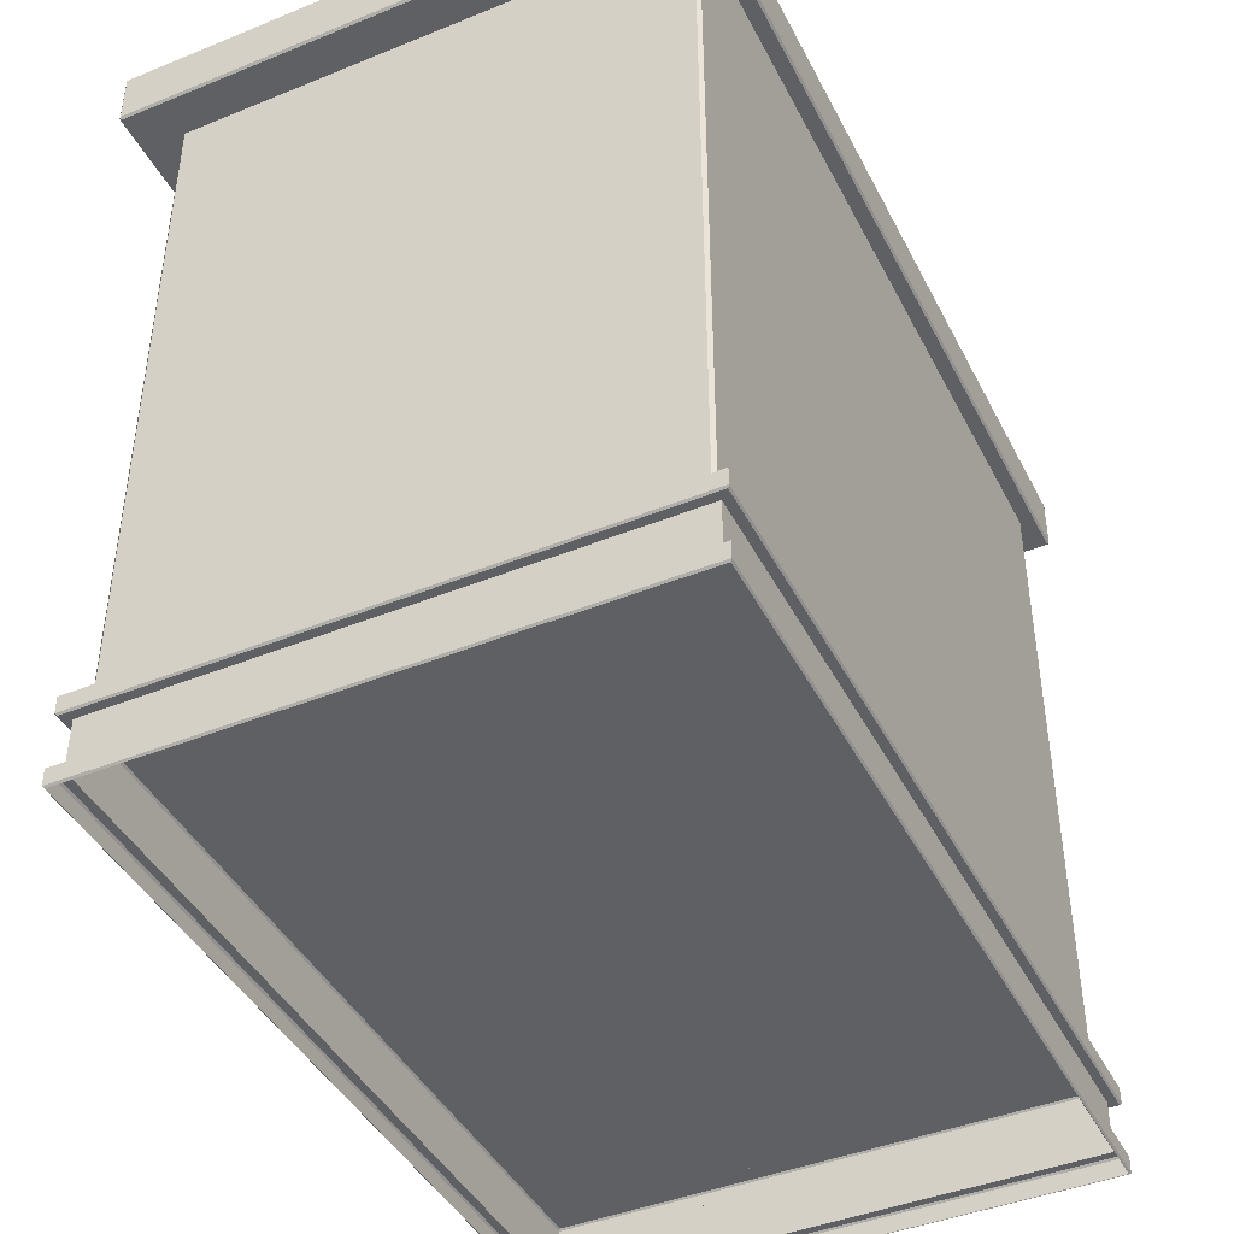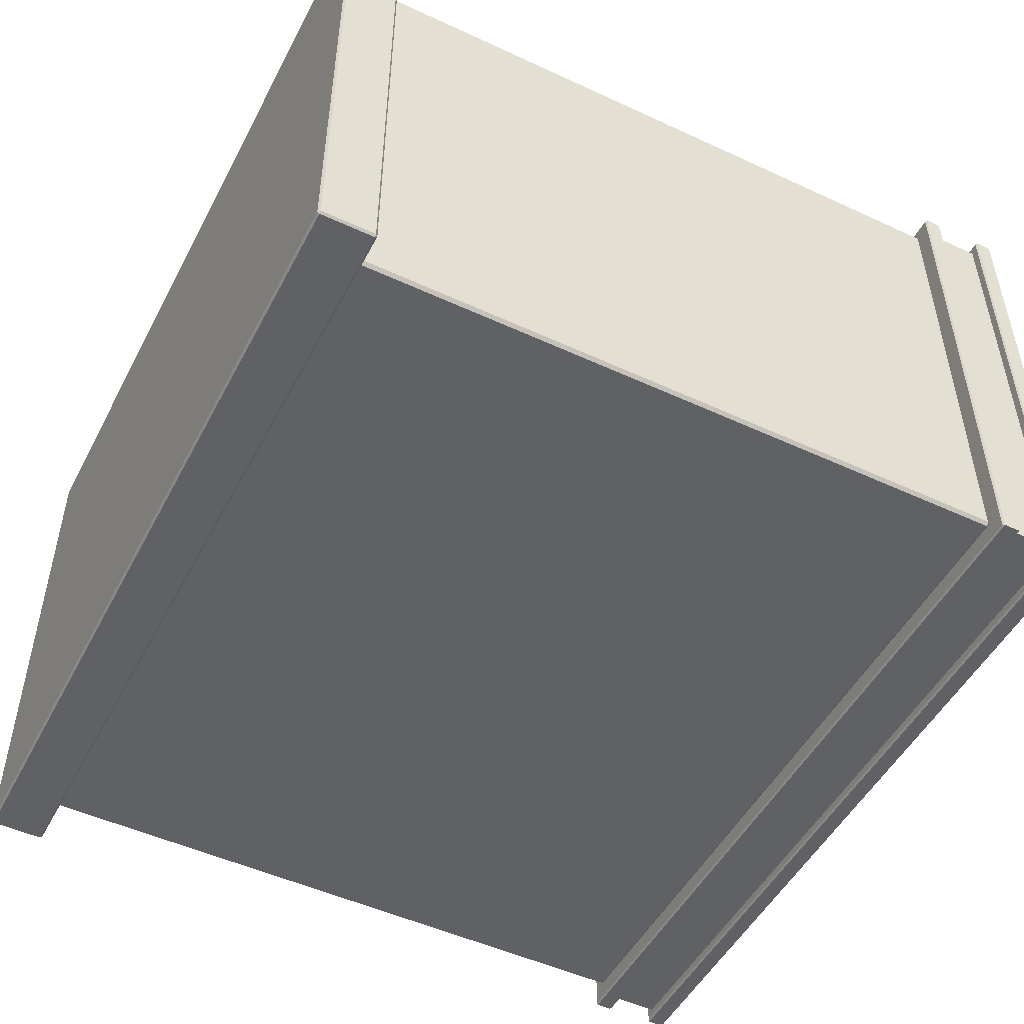
<metadata>
{"format":"obj","ext":"obj","renderer":"f3d","projection":"perspective","resolution":1024,"background":"white","views":[{"elev":-43.0,"azim":115.7,"up":"+Y"},{"elev":-50.1,"azim":-117.0,"up":"+Z"}]}
</metadata>
<code>
v  0.3435 0.05861 -0.2347
v  -0.3421 0.05861 -0.2347
v  0.3435 0.07225 -0.2347
v  -0.3421 0.07225 -0.2347
v  0.3435 0.07225 0.2137
v  0.3435 0.05862 0.2137
v  -0.3421 0.07225 0.2137
v  -0.3421 0.05862 0.2137
v  0.3421 0.07361 -0.2334
v  -0.3407 0.07361 -0.2334
v  0.3421 0.07361 0.2124
v  -0.3407 0.07361 0.2124
v  0.3421 0.05725 -0.2334
v  0.3421 0.05725 0.2124
v  -0.3407 0.05725 -0.2334
v  -0.3407 0.05725 0.2124
v  0.3353 0.05725 -0.2265
v  0.3353 0.05725 0.2055
v  -0.3339 0.05725 -0.2265
v  -0.3339 0.05725 0.2055
v  0.3353 0.01636 0.2055
v  0.3353 0.01635 -0.2265
v  -0.3339 0.01635 -0.2265
v  -0.3339 0.01636 0.2055
v  0.3421 0.01636 0.2124
v  0.3421 0.01635 -0.2334
v  -0.3407 0.01635 -0.2334
v  -0.3407 0.01636 0.2124
v  0.3435 0.015 0.2137
v  0.3435 0.01499 -0.2347
v  -0.3421 0.01499 -0.2347
v  -0.3421 0.015 0.2137
v  0.3435 0.001363 0.2137
v  0.3435 0.00136 -0.2347
v  -0.3421 0.00136 -0.2347
v  -0.3421 0.001363 0.2137
v  0.3421 -2.129e-08 0.2124
v  0.3421 -3.571e-06 -0.2334
v  -0.3407 -3.571e-06 -0.2333
v  -0.3407 -2.129e-08 0.2124
v  0.3298 0.6342 -0.2184
v  0.3298 0.6342 0.1974
v  0.3298 0.07634 0.1974
v  0.3298 0.07634 -0.2184
v  -0.3285 0.07634 -0.2184
v  -0.3285 0.6342 0.1974
v  -0.3285 0.6342 -0.2184
v  -0.3285 0.07634 0.1974
v  -0.3257 0.6342 -0.2211
v  0.3271 0.6342 -0.2211
v  0.3271 0.07634 -0.2211
v  -0.3257 0.07634 -0.2211
v  0.3285 0.07497 0.1987
v  -0.3257 0.07634 0.2001
v  -0.3271 0.07497 0.1987
v  0.3271 0.07634 0.2001
v  -0.3271 0.6342 0.1987
v  -0.3257 0.6342 0.2001
v  0.3285 0.6342 0.1987
v  0.3271 0.6342 0.2001
v  0.3162 0.08724 0.2001
v  -0.3148 0.08724 0.2001
v  -0.3148 0.6342 0.2001
v  0.3162 0.6342 0.2001
v  0.3148 0.08861 0.1987
v  -0.3135 0.08861 0.1987
v  -0.3135 0.6342 0.1987
v  0.3148 0.6342 0.1987
v  -0.3135 0.08861 0.1851
v  0.3148 0.08861 0.1851
v  -0.3135 0.6342 0.1851
v  0.3148 0.6342 0.1851
v  0.3285 0.6342 -0.2197
v  0.3285 0.07497 -0.2197
v  0.3271 0.07361 -0.2184
v  -0.3271 0.07497 -0.2197
v  -0.3257 0.07361 -0.2184
v  -0.3257 0.07361 0.1974
v  0.3271 0.07361 0.1974
v  -0.3271 0.6342 -0.2197
v  0.2562 0.3587 0.2001
v  -0.2548 0.3587 0.2001
v  -0.2548 0.1472 0.2001
v  0.2562 0.1472 0.2001
v  -0.2726 0.1295 0.1987
v  0.2739 0.1295 0.1851
v  0.2739 0.1295 0.1987
v  -0.2726 0.1295 0.1851
v  -0.2726 0.5933 0.1851
v  -0.2726 0.5933 0.1987
v  0.2739 0.5933 0.1851
v  0.2739 0.5933 0.1987
v  -0.2712 0.1309 0.2001
v  0.2726 0.1309 0.2001
v  -0.2712 0.5919 0.2001
v  0.2726 0.5919 0.2001
v  0.2617 0.1418 0.2001
v  -0.2603 0.1418 0.2001
v  -0.2603 0.581 0.2001
v  0.2617 0.581 0.2001
v  0.2603 0.1431 0.1987
v  -0.2589 0.1431 0.1987
v  -0.2589 0.5797 0.1987
v  0.2603 0.5797 0.1987
v  0.2603 0.1431 0.1851
v  -0.2589 0.1431 0.1851
v  -0.2589 0.3614 0.1851
v  -0.2589 0.5797 0.1851
v  0.2603 0.5797 0.1851
v  0.2603 0.3614 0.1851
v  0.2562 0.5756 0.2001
v  -0.2548 0.5756 0.2001
v  -0.2548 0.3641 0.2001
v  0.2562 0.3641 0.2001
v  0.2576 0.1459 0.1851
v  -0.2562 0.1459 0.1851
v  -0.2562 0.36 0.1851
v  0.2576 0.36 0.1851
v  0.2576 0.3614 0.1851
v  -0.2562 0.5769 0.1851
v  -0.2562 0.3628 0.1851
v  0.2576 0.5769 0.1851
v  0.2576 0.3628 0.1851
v  -0.2562 0.1459 0.1987
v  0.2576 0.1459 0.1987
v  -0.2562 0.36 0.1987
v  0.2576 0.36 0.1987
v  -0.2562 0.5769 0.1987
v  -0.2562 0.3628 0.1987
v  0.2576 0.5769 0.1987
v  0.2576 0.3628 0.1987
v  -0.3135 0.6342 0.1851
v  -0.3135 0.08861 0.1851
v  -0.2726 0.1295 0.1851
v  0.3148 0.6342 0.1851
v  0.2739 0.5933 0.1851
v  0.3148 0.08861 0.1851
v  -0.2562 0.3614 0.1851
v  -0.07195 0.2751 0.2219
v  0.07195 0.2751 0.2309
v  0.07195 0.2751 0.2219
v  -0.07195 0.2751 0.2309
v  -0.08887 0.2593 0.2208
v  -0.08887 0.274 0.2309
v  -0.08887 0.274 0.2208
v  -0.08887 0.2593 0.2309
v  0.07195 0.2581 0.2309
v  -0.07195 0.2581 0.2219
v  0.07195 0.2581 0.2219
v  -0.07195 0.2581 0.2309
v  0.08887 0.2593 0.2309
v  0.08887 0.274 0.2208
v  0.08887 0.274 0.2309
v  0.08887 0.2593 0.2208
v  -0.07195 0.274 0.2321
v  0.07195 0.2593 0.2321
v  0.07195 0.274 0.2321
v  -0.07195 0.2593 0.2321
v  0.07195 0.274 0.2208
v  -0.07195 0.2593 0.2208
v  -0.07195 0.274 0.2208
v  0.07195 0.2593 0.2208
v  0.08768 0.2751 0.2309
v  -0.08768 0.2751 0.2309
v  0.08768 0.2581 0.2309
v  -0.08768 0.2581 0.2309
v  0.08768 0.2593 0.2321
v  0.08768 0.274 0.2321
v  -0.08768 0.274 0.2321
v  -0.08768 0.2593 0.2321
v  -0.08887 0.274 0.1856
v  -0.08887 0.2593 0.1856
v  -0.08768 0.2751 0.1856
v  -0.08768 0.2751 0.2208
v  -0.07313 0.2751 0.1856
v  -0.07313 0.2751 0.2208
v  -0.07195 0.274 0.1856
v  -0.07195 0.2593 0.1856
v  -0.08768 0.2581 0.2208
v  -0.08768 0.2581 0.1856
v  -0.07313 0.2581 0.2208
v  -0.07313 0.2581 0.1856
v  0.07313 0.2751 0.1856
v  0.07313 0.2751 0.2208
v  0.08768 0.2751 0.1856
v  0.08768 0.2751 0.2208
v  0.08887 0.2593 0.1856
v  0.08887 0.274 0.1856
v  0.07313 0.2581 0.2208
v  0.07313 0.2581 0.1856
v  0.08768 0.2581 0.2208
v  0.08768 0.2581 0.1856
v  0.07195 0.274 0.1856
v  0.07195 0.2593 0.1856
v  0.08835 0.2748 0.2316
v  0.08857 0.2748 0.2309
v  -0.08857 0.2746 0.2316
v  -0.08857 0.2748 0.2309
v  -0.08857 0.2586 0.2316
v  -0.08857 0.2593 0.2318
v  0.08835 0.2586 0.2318
v  0.08857 0.2593 0.2318
v  -0.07254 0.2745 0.2208
v  -0.07195 0.2745 0.2214
v  -0.08857 0.2748 0.2208
v  -0.08768 0.2748 0.2318
v  -0.07195 0.2748 0.2318
v  0.08857 0.2748 0.2208
v  -0.08857 0.2584 0.2208
v  -0.08857 0.2584 0.2309
v  -0.08857 0.274 0.2318
v  0.07195 0.2584 0.2318
v  0.08768 0.2584 0.2318
v  0.08857 0.2584 0.2309
v  0.08857 0.2584 0.2208
v  0.08857 0.274 0.2318
v  0.07195 0.2748 0.2318
v  0.08768 0.2748 0.2318
v  0.07195 0.2745 0.2214
v  -0.07195 0.2584 0.2318
v  -0.08768 0.2584 0.2318
v  0.07195 0.2587 0.2214
v  -0.07195 0.2587 0.2214
v  -0.08857 0.2584 0.1856
v  -0.08857 0.2748 0.1856
v  -0.07224 0.2748 0.1856
v  -0.07254 0.2587 0.2208
v  -0.07224 0.2584 0.1856
v  0.07254 0.2745 0.2208
v  0.07224 0.2748 0.1856
v  0.08857 0.2748 0.1856
v  0.08857 0.2584 0.1856
v  0.07254 0.2587 0.2208
v  0.07224 0.2584 0.1856
v  -0.07195 0.4819 0.2219
v  0.07195 0.4819 0.2309
v  0.07195 0.4819 0.2219
v  -0.07195 0.4819 0.2309
v  -0.08887 0.4661 0.2208
v  -0.08887 0.4807 0.2309
v  -0.08887 0.4807 0.2208
v  -0.08887 0.4661 0.2309
v  0.07195 0.4649 0.2309
v  -0.07195 0.4649 0.2219
v  0.07195 0.4649 0.2219
v  -0.07195 0.4649 0.2309
v  0.08887 0.4661 0.2309
v  0.08887 0.4807 0.2208
v  0.08887 0.4807 0.2309
v  0.08887 0.4661 0.2208
v  -0.07195 0.4807 0.2321
v  0.07195 0.4661 0.2321
v  0.07195 0.4807 0.2321
v  -0.07195 0.4661 0.2321
v  0.07195 0.4807 0.2208
v  -0.07195 0.4661 0.2208
v  -0.07195 0.4807 0.2208
v  0.07195 0.4661 0.2208
v  0.08768 0.4819 0.2309
v  -0.08768 0.4819 0.2309
v  0.08768 0.4649 0.2309
v  -0.08768 0.4649 0.2309
v  0.08768 0.4661 0.2321
v  0.08768 0.4807 0.2321
v  -0.08768 0.4807 0.2321
v  -0.08768 0.4661 0.2321
v  -0.08887 0.4807 0.1856
v  -0.08887 0.4661 0.1856
v  -0.08768 0.4819 0.1856
v  -0.08768 0.4819 0.2208
v  -0.07313 0.4819 0.1856
v  -0.07313 0.4819 0.2208
v  -0.07195 0.4807 0.1856
v  -0.07195 0.4661 0.1856
v  -0.08768 0.4649 0.2208
v  -0.08768 0.4649 0.1856
v  -0.07313 0.4649 0.2208
v  -0.07313 0.4649 0.1856
v  0.07313 0.4819 0.1856
v  0.07313 0.4819 0.2208
v  0.08768 0.4819 0.1856
v  0.08768 0.4819 0.2208
v  0.08887 0.4661 0.1856
v  0.08887 0.4807 0.1856
v  0.07313 0.4649 0.2208
v  0.07313 0.4649 0.1856
v  0.08768 0.4649 0.2208
v  0.08768 0.4649 0.1856
v  0.07195 0.4807 0.1856
v  0.07195 0.4661 0.1856
v  0.08835 0.4816 0.2316
v  0.08857 0.4816 0.2309
v  -0.08857 0.4814 0.2316
v  -0.08857 0.4816 0.2309
v  -0.08857 0.4654 0.2316
v  -0.08857 0.4661 0.2318
v  0.08835 0.4654 0.2318
v  0.08857 0.4661 0.2318
v  -0.07254 0.4813 0.2208
v  -0.07195 0.4813 0.2214
v  -0.08857 0.4816 0.2208
v  -0.08768 0.4816 0.2318
v  -0.07195 0.4816 0.2318
v  0.08857 0.4816 0.2208
v  -0.08857 0.4652 0.2208
v  -0.08857 0.4652 0.2309
v  -0.08857 0.4807 0.2318
v  0.07195 0.4652 0.2318
v  0.08768 0.4652 0.2318
v  0.08857 0.4652 0.2309
v  0.08857 0.4652 0.2208
v  0.08857 0.4807 0.2318
v  0.07195 0.4816 0.2318
v  0.08768 0.4816 0.2318
v  0.07195 0.4813 0.2214
v  -0.07195 0.4652 0.2318
v  -0.08768 0.4652 0.2318
v  0.07195 0.4655 0.2214
v  -0.07195 0.4655 0.2214
v  -0.08857 0.4652 0.1856
v  -0.08857 0.4816 0.1856
v  -0.07224 0.4816 0.1856
v  -0.07254 0.4655 0.2208
v  -0.07224 0.4652 0.1856
v  0.07254 0.4813 0.2208
v  0.07224 0.4816 0.1856
v  0.08857 0.4816 0.1856
v  0.08857 0.4652 0.1856
v  0.07254 0.4655 0.2208
v  0.07224 0.4652 0.1856
v  0.3608 0.6342 0.2329
v  -0.3608 0.6342 0.2329
v  0.3608 0.6342 -0.2329
v  -0.3608 0.6342 -0.2329
v  0.3608 0.6817 -0.2329
v  -0.3608 0.6817 -0.2329
v  -0.3608 0.6817 0.2329
v  0.3608 0.6817 0.2329
v  0.3608 0.6799 0.2347
v  -0.3608 0.6799 0.2347
v  -0.3608 0.636 0.2347
v  0.3608 0.636 0.2347
v  0.3626 0.6799 -0.2329
v  0.3626 0.6799 0.2329
v  0.3626 0.636 0.2329
v  0.3626 0.636 -0.2329
v  -0.3608 0.6799 -0.2347
v  0.3608 0.6799 -0.2347
v  0.3608 0.636 -0.2347
v  -0.3608 0.636 -0.2347
v  -0.3626 0.6799 0.2329
v  -0.3626 0.6799 -0.2329
v  -0.3626 0.636 -0.2329
v  -0.3626 0.636 0.2329
g aws_NightStand_01_visualMesh
f 1 2 3
f 4 3 2
f 3 5 6
f 3 6 1
f 5 7 8
f 5 8 6
f 2 7 4
f 7 2 8
f 9 10 11
f 10 12 11
f 1 6 13
f 13 6 14
f 2 13 15
f 13 2 1
f 15 8 2
f 8 15 16
f 16 6 8
f 6 16 14
f 5 12 7
f 12 5 11
f 4 7 12
f 4 12 10
f 4 9 3
f 9 4 10
f 5 3 9
f 5 9 11
f 17 14 18
f 13 14 17
f 13 19 15
f 19 13 17
f 15 20 16
f 20 15 19
f 18 16 20
f 14 16 18
f 17 18 21
f 17 21 22
f 17 23 19
f 23 17 22
f 19 24 20
f 24 19 23
f 24 21 20
f 18 20 21
f 22 25 26
f 25 22 21
f 23 26 27
f 26 23 22
f 27 24 23
f 24 27 28
f 28 25 21
f 28 21 24
f 29 30 25
f 25 30 26
f 30 31 26
f 26 31 27
f 31 32 27
f 27 32 28
f 32 29 28
f 28 29 25
f 33 34 29
f 30 29 34
f 34 35 30
f 31 30 35
f 35 32 31
f 32 35 36
f 36 33 32
f 29 32 33
f 34 37 38
f 37 34 33
f 35 38 39
f 38 35 34
f 36 39 40
f 39 36 35
f 40 33 36
f 33 40 37
f 41 42 43
f 41 43 44
f 45 46 47
f 46 45 48
f 49 50 51
f 49 51 52
f 53 54 55
f 54 53 56
f 57 54 58
f 54 57 55
f 56 59 60
f 53 59 56
f 54 61 62
f 61 54 56
f 58 62 63
f 62 58 54
f 61 60 64
f 56 60 61
f 62 65 66
f 65 62 61
f 63 66 67
f 66 63 62
f 65 64 68
f 61 64 65
f 69 65 70
f 65 69 66
f 67 66 71
f 71 66 69
f 70 68 72
f 68 70 65
f 44 73 41
f 74 73 44
f 53 44 43
f 44 53 74
f 59 43 42
f 43 59 53
f 75 76 74
f 76 75 77
f 55 77 78
f 77 55 76
f 78 53 55
f 53 78 79
f 79 74 53
f 74 79 75
f 80 45 47
f 45 80 76
f 48 57 46
f 55 57 48
f 45 55 48
f 76 55 45
f 73 51 50
f 51 73 74
f 52 80 49
f 76 80 52
f 52 74 76
f 74 52 51
f 81 82 83
f 81 83 84
f 85 86 87
f 86 85 88
f 89 85 90
f 85 89 88
f 91 89 90
f 91 90 92
f 92 86 91
f 86 92 87
f 87 93 85
f 93 87 94
f 90 93 95
f 93 90 85
f 92 90 95
f 92 95 96
f 94 92 96
f 87 92 94
f 97 98 93
f 97 93 94
f 95 98 99
f 98 95 93
f 96 95 100
f 100 95 99
f 94 96 100
f 94 100 97
f 98 101 102
f 101 98 97
f 99 98 103
f 103 98 102
f 103 100 99
f 100 103 104
f 104 97 100
f 97 104 101
f 105 106 102
f 105 102 101
f 103 107 108
f 103 102 107
f 106 107 102
f 103 109 104
f 109 103 108
f 110 104 109
f 101 104 110
f 110 105 101
f 111 112 113
f 111 113 114
f 106 115 116
f 115 106 105
f 107 116 117
f 107 106 116
f 118 110 119
f 110 115 105
f 115 110 118
f 108 107 120
f 120 107 121
f 108 122 109
f 122 108 120
f 122 110 109
f 110 122 123
f 123 119 110
f 116 115 124
f 125 124 115
f 117 124 126
f 124 117 116
f 118 126 127
f 126 118 117
f 127 125 118
f 118 125 115
f 120 121 128
f 128 121 129
f 122 128 130
f 128 122 120
f 122 131 123
f 131 122 130
f 121 123 129
f 131 129 123
f 125 83 124
f 83 125 84
f 126 124 82
f 82 124 83
f 126 81 127
f 81 126 82
f 127 84 125
f 84 127 81
f 129 112 128
f 112 129 113
f 130 128 112
f 130 112 111
f 130 114 131
f 114 130 111
f 129 131 113
f 113 131 114
f 132 133 89
f 89 133 134
f 135 132 89
f 135 89 136
f 137 135 136
f 137 136 86
f 133 137 134
f 134 137 86
f 121 107 138
f 138 107 117
f 119 117 118
f 117 119 138
f 123 138 119
f 138 123 121
f 139 140 141
f 140 139 142
f 143 144 145
f 144 143 146
f 147 148 149
f 148 147 150
f 151 152 153
f 152 151 154
f 155 156 157
f 156 155 158
f 159 160 161
f 160 159 162
f 140 163 141
f 139 164 142
f 149 165 147
f 150 166 148
f 157 167 168
f 167 157 156
f 155 169 158
f 169 170 158
f 171 143 145
f 143 171 172
f 173 174 175
f 175 174 176
f 160 177 161
f 177 160 178
f 179 180 181
f 181 180 182
f 183 184 185
f 185 184 186
f 154 187 152
f 188 152 187
f 189 190 191
f 191 190 192
f 193 162 159
f 162 193 194
f 163 195 196
f 144 197 198
f 146 199 200
f 167 201 202
f 139 203 176
f 203 139 204
f 205 198 174
f 174 198 164
f 206 207 164
f 142 164 207
f 186 163 208
f 208 163 196
f 209 210 143
f 146 143 210
f 144 146 211
f 211 146 200
f 212 165 213
f 165 212 147
f 165 191 214
f 214 191 215
f 216 202 153
f 153 202 151
f 207 217 142
f 140 142 217
f 217 218 140
f 163 140 218
f 219 204 141
f 139 141 204
f 220 147 212
f 147 220 150
f 221 150 220
f 150 221 166
f 222 148 223
f 148 222 149
f 209 224 179
f 179 224 180
f 225 145 205
f 145 225 171
f 175 203 226
f 203 175 176
f 227 178 160
f 178 227 228
f 229 193 159
f 193 229 230
f 185 186 231
f 231 186 208
f 215 232 154
f 187 154 232
f 233 190 189
f 190 233 234
f 163 218 195
f 168 195 218
f 195 168 216
f 196 195 153
f 195 216 153
f 144 211 197
f 197 169 206
f 169 197 211
f 164 198 197
f 164 197 206
f 146 210 199
f 199 166 221
f 166 199 210
f 170 200 199
f 170 199 221
f 167 213 201
f 165 201 213
f 201 165 214
f 151 202 201
f 151 201 214
f 229 159 219
f 141 184 229
f 141 229 219
f 204 161 203
f 227 160 223
f 223 148 227
f 227 148 181
f 233 149 222
f 149 233 189
f 233 222 162
f 145 144 205
f 198 205 144
f 169 155 206
f 207 206 155
f 153 152 196
f 208 196 152
f 210 209 166
f 166 209 179
f 211 200 169
f 169 200 170
f 156 213 167
f 213 156 212
f 151 215 154
f 215 151 214
f 168 167 216
f 216 167 202
f 155 157 207
f 217 207 157
f 157 168 217
f 218 217 168
f 159 161 219
f 204 219 161
f 158 212 156
f 212 158 220
f 170 220 158
f 220 170 221
f 162 223 160
f 223 162 222
f 172 209 143
f 209 172 224
f 225 205 173
f 173 205 174
f 161 177 203
f 226 203 177
f 181 182 227
f 227 182 228
f 230 229 183
f 183 229 184
f 152 188 208
f 231 208 188
f 191 192 215
f 215 192 232
f 194 233 162
f 233 194 234
f 184 163 186
f 163 184 141
f 189 165 149
f 165 189 191
f 164 176 174
f 176 164 139
f 166 181 148
f 181 166 179
f 235 236 237
f 236 235 238
f 239 240 241
f 240 239 242
f 243 244 245
f 244 243 246
f 247 248 249
f 248 247 250
f 251 252 253
f 252 251 254
f 255 256 257
f 256 255 258
f 236 259 237
f 235 260 238
f 245 261 243
f 246 262 244
f 253 263 264
f 263 253 252
f 251 265 254
f 265 266 254
f 267 239 241
f 239 267 268
f 269 270 271
f 271 270 272
f 256 273 257
f 273 256 274
f 275 276 277
f 277 276 278
f 279 280 281
f 281 280 282
f 250 283 248
f 284 248 283
f 285 286 287
f 287 286 288
f 289 258 255
f 258 289 290
f 259 291 292
f 240 293 294
f 242 295 296
f 263 297 298
f 235 299 272
f 299 235 300
f 301 294 270
f 270 294 260
f 302 303 260
f 238 260 303
f 282 259 304
f 304 259 292
f 305 306 239
f 242 239 306
f 240 242 307
f 307 242 296
f 308 261 309
f 261 308 243
f 261 287 310
f 310 287 311
f 312 298 249
f 249 298 247
f 303 313 238
f 236 238 313
f 313 314 236
f 259 236 314
f 315 300 237
f 235 237 300
f 316 243 308
f 243 316 246
f 317 246 316
f 246 317 262
f 318 244 319
f 244 318 245
f 305 320 275
f 275 320 276
f 321 241 301
f 241 321 267
f 271 299 322
f 299 271 272
f 323 274 256
f 274 323 324
f 325 289 255
f 289 325 326
f 281 282 327
f 327 282 304
f 311 328 250
f 283 250 328
f 329 286 285
f 286 329 330
f 259 314 291
f 264 291 314
f 291 264 312
f 292 291 249
f 291 312 249
f 240 307 293
f 293 265 302
f 265 293 307
f 260 294 293
f 260 293 302
f 242 306 295
f 295 262 317
f 262 295 306
f 266 296 295
f 266 295 317
f 263 309 297
f 261 297 309
f 297 261 310
f 247 298 297
f 247 297 310
f 325 255 315
f 237 280 325
f 237 325 315
f 300 257 299
f 323 256 319
f 319 244 323
f 323 244 277
f 329 245 318
f 245 329 285
f 329 318 258
f 241 240 301
f 294 301 240
f 265 251 302
f 303 302 251
f 249 248 292
f 304 292 248
f 306 305 262
f 262 305 275
f 307 296 265
f 265 296 266
f 252 309 263
f 309 252 308
f 247 311 250
f 311 247 310
f 264 263 312
f 312 263 298
f 251 253 303
f 313 303 253
f 253 264 313
f 314 313 264
f 255 257 315
f 300 315 257
f 254 308 252
f 308 254 316
f 266 316 254
f 316 266 317
f 258 319 256
f 319 258 318
f 268 305 239
f 305 268 320
f 321 301 269
f 269 301 270
f 257 273 299
f 322 299 273
f 277 278 323
f 323 278 324
f 326 325 279
f 279 325 280
f 248 284 304
f 327 304 284
f 287 288 311
f 311 288 328
f 290 329 258
f 329 290 330
f 280 259 282
f 259 280 237
f 285 261 245
f 261 285 287
f 260 272 270
f 272 260 235
f 262 277 244
f 277 262 275
f 331 332 333
f 332 334 333
f 335 336 337
f 335 337 338
f 339 340 341
f 339 341 342
f 343 344 345
f 343 345 346
f 347 348 349
f 347 349 350
f 351 352 353
f 351 353 354
f 341 354 332
f 331 345 342
f 353 350 334
f 333 349 346
f 340 337 351
f 344 338 339
f 352 336 347
f 348 335 343
f 353 332 354
f 332 353 334
f 349 334 350
f 334 349 333
f 345 333 346
f 333 345 331
f 341 331 342
f 331 341 332
f 340 339 337
f 338 337 339
f 344 343 338
f 335 338 343
f 348 347 335
f 336 335 347
f 352 351 336
f 337 336 351
f 339 342 344
f 344 342 345
f 351 354 340
f 340 354 341
f 343 346 348
f 348 346 349
f 347 350 352
f 352 350 353

</code>
